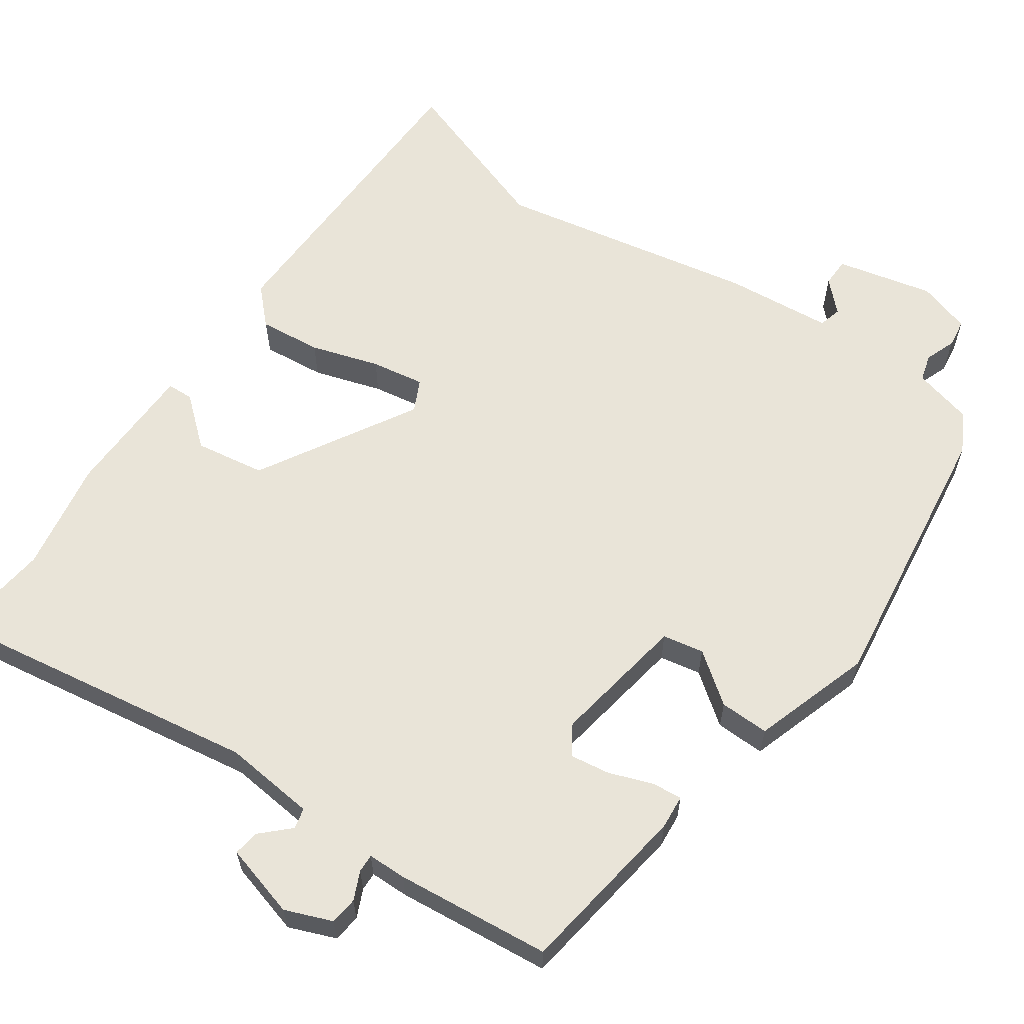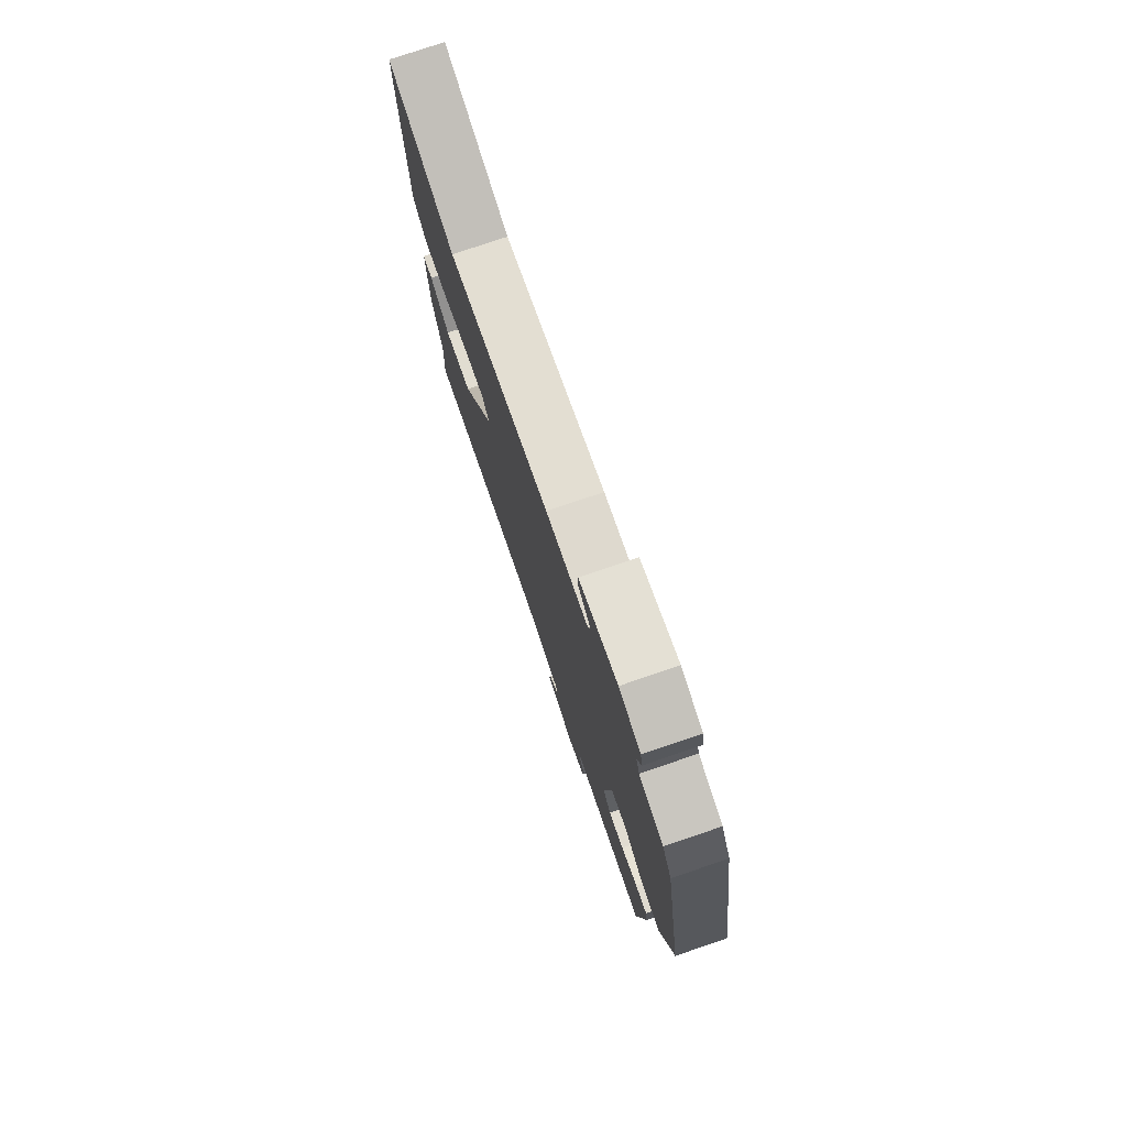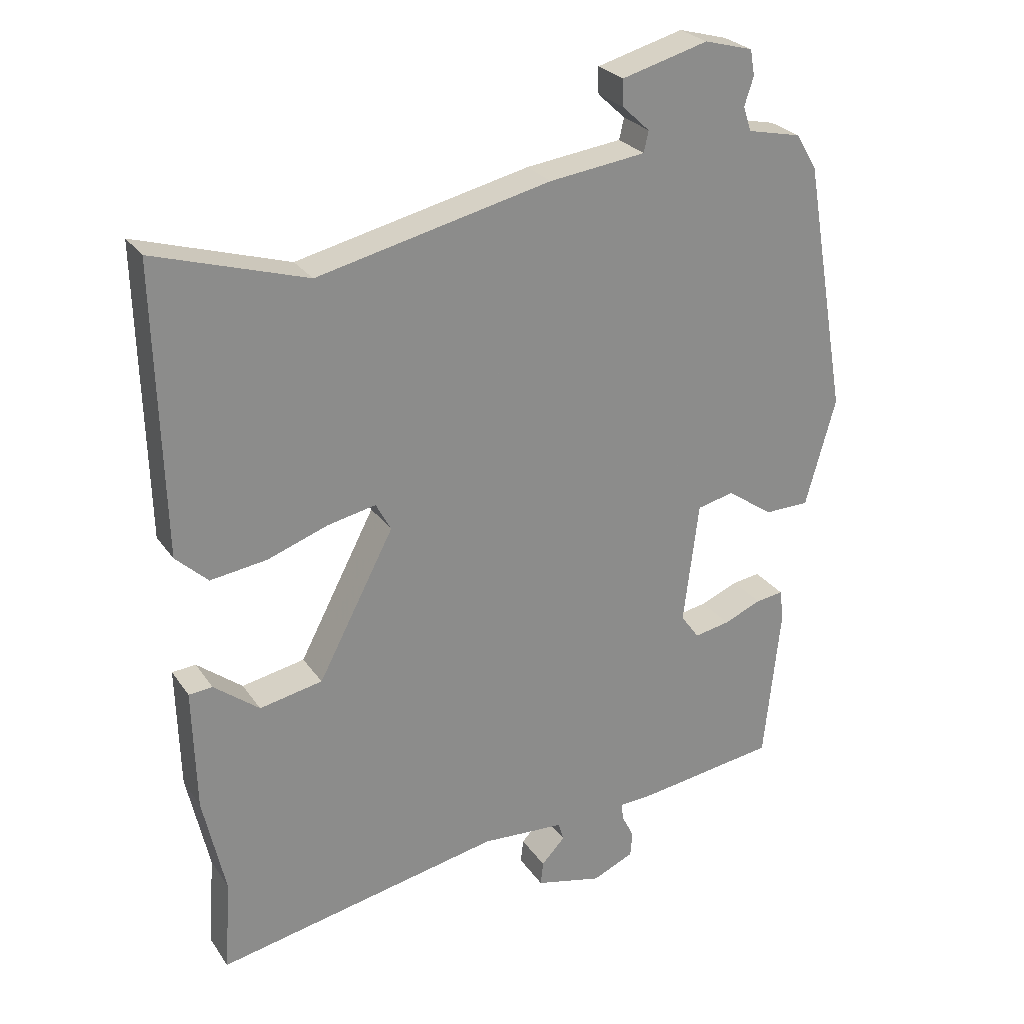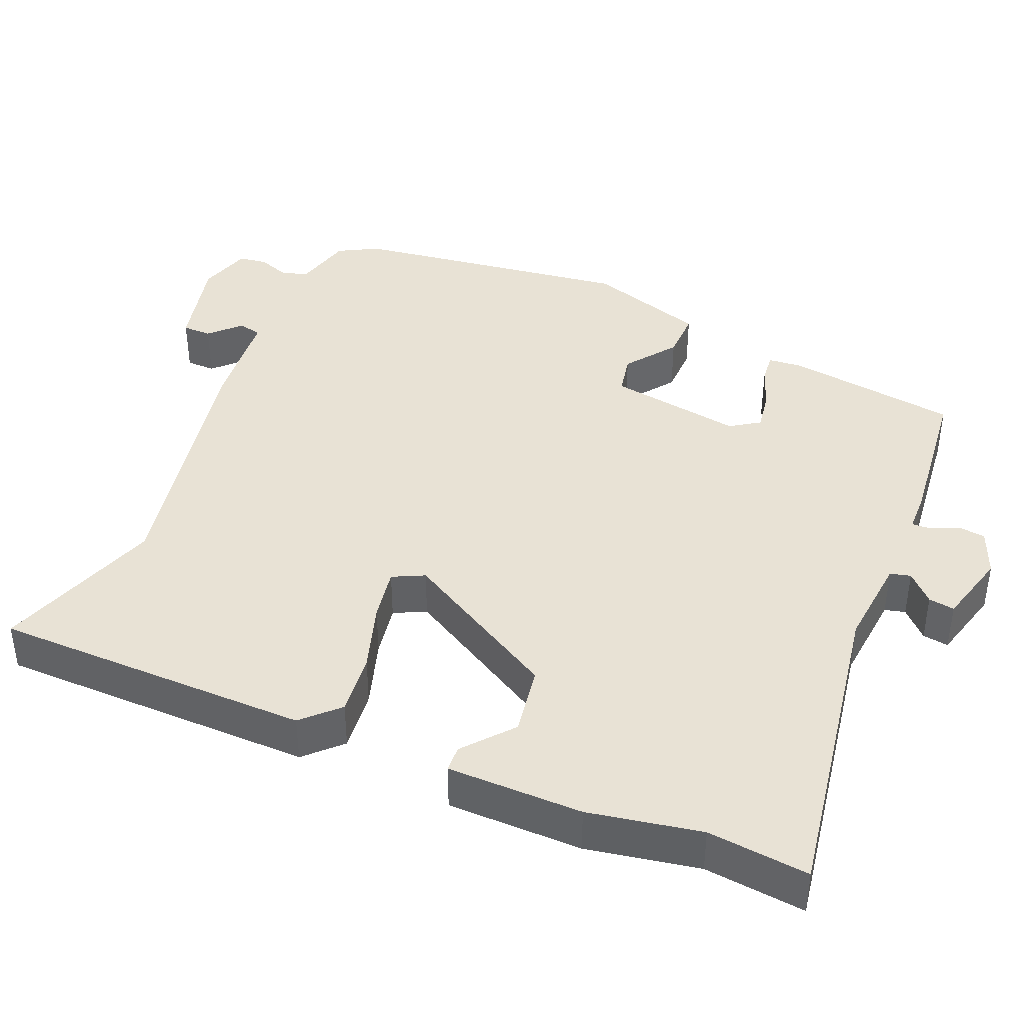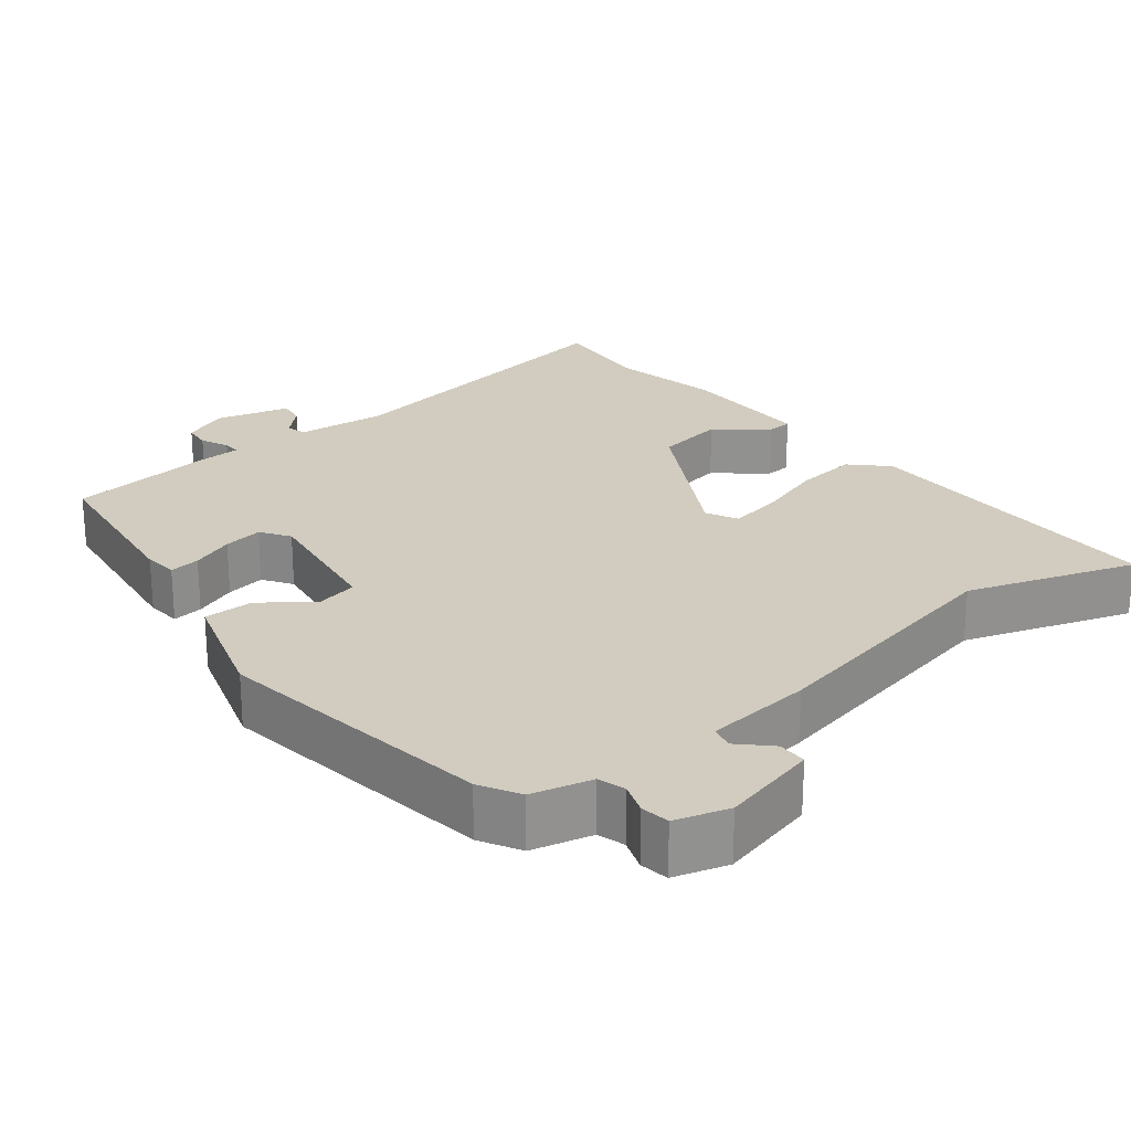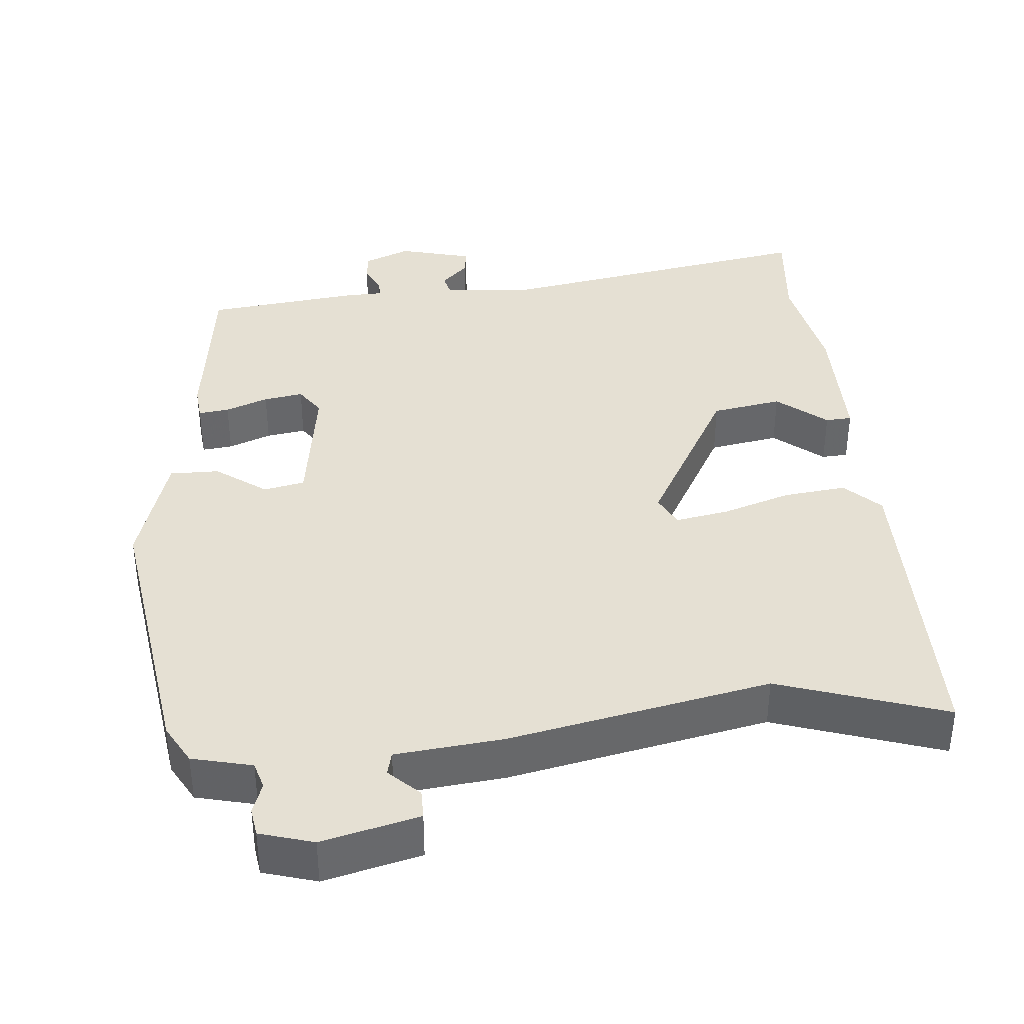
<metadata>
{"format":"obj","ext":"obj","renderer":"f3d","projection":"perspective","resolution":1024,"background":"white","views":[{"elev":60.7,"azim":-142.8,"up":"+Y"},{"elev":77.7,"azim":-108.7,"up":"+Z"},{"elev":26.4,"azim":153.1,"up":"+Z"},{"elev":40.9,"azim":114.8,"up":"+Y"},{"elev":24.0,"azim":-36.9,"up":"+Y"},{"elev":38.2,"azim":-3.8,"up":"+Y"}]}
</metadata>
<code>
v 0.324 0.07 0.446
v 0.556 0.07 0.517
v 0.545 0.07 0.078
v 0.496 0.07 0.032
v 0.41 0.07 0.044
v 0.317 0.07 0.077
v 0.244 0.07 0.092
v 0.221 0.07 0.049
v 0.337 0.07 -0.172
v 0.433 0.07 -0.191
v 0.502 0.07 -0.137
v 0.538 0.07 -0.14
v 0.533 0.07 -0.327
v 0.499 0.07 -0.481
v 0.509 0.07 -0.621
v 0.071 0.07 -0.534
v -0.056 0.07 -0.542
v -0.064 0.07 -0.57
v -0.028 0.07 -0.608
v -0.024 0.07 -0.644
v -0.126 0.07 -0.668
v -0.189 0.07 -0.64
v -0.192 0.07 -0.602
v -0.173 0.07 -0.564
v -0.171 0.07 -0.539
v -0.224 0.07 -0.536
v -0.435 0.07 -0.506
v -0.46 0.07 -0.266
v -0.454 0.07 -0.219
v -0.412 0.07 -0.225
v -0.354 0.07 -0.249
v -0.3 0.07 -0.259
v -0.272 0.07 -0.22
v -0.295 0.07 -0.033
v -0.351 0.07 -0.02
v -0.422 0.07 -0.069
v -0.49 0.07 -0.068
v -0.536 0.07 0.097
v -0.469 0.07 0.483
v -0.437 0.07 0.537
v -0.354 0.07 0.555
v -0.342 0.07 0.592
v -0.356 0.07 0.635
v -0.349 0.07 0.674
v -0.275 0.07 0.694
v -0.143 0.07 0.658
v -0.144 0.07 0.618
v -0.186 0.07 0.579
v -0.179 0.07 0.547
v -0.032 0.07 0.528
v 0.324 0 0.446
v 0.556 0 0.517
v 0.545 0 0.078
v 0.496 0 0.032
v 0.41 0 0.044
v 0.317 0 0.077
v 0.244 0 0.092
v 0.221 0 0.049
v 0.337 0 -0.172
v 0.433 0 -0.191
v 0.502 0 -0.137
v 0.538 0 -0.14
v 0.533 0 -0.327
v 0.499 0 -0.481
v 0.509 0 -0.621
v 0.071 0 -0.534
v -0.056 0 -0.542
v -0.064 0 -0.57
v -0.028 0 -0.608
v -0.024 0 -0.644
v -0.126 0 -0.668
v -0.189 0 -0.64
v -0.192 0 -0.602
v -0.173 0 -0.564
v -0.171 0 -0.539
v -0.224 0 -0.536
v -0.435 0 -0.506
v -0.46 0 -0.266
v -0.454 0 -0.219
v -0.412 0 -0.225
v -0.354 0 -0.249
v -0.3 0 -0.259
v -0.272 0 -0.22
v -0.295 0 -0.033
v -0.351 0 -0.02
v -0.422 0 -0.069
v -0.49 0 -0.068
v -0.536 0 0.097
v -0.469 0 0.483
v -0.437 0 0.537
v -0.354 0 0.555
v -0.342 0 0.592
v -0.356 0 0.635
v -0.349 0 0.674
v -0.275 0 0.694
v -0.143 0 0.658
v -0.144 0 0.618
v -0.186 0 0.579
v -0.179 0 0.547
v -0.032 0 0.528
f 49 50 1
f 46 47 48
f 45 46 48
f 44 45 48
f 43 44 48
f 42 43 48
f 41 42 48 49
f 41 49 1
f 40 41 1
f 39 40 1
f 38 39 1
f 37 38 1
f 36 37 1
f 35 36 1
f 29 30 31
f 28 29 31
f 27 28 31
f 26 27 31
f 25 26 31
f 25 31 32
f 22 23 24
f 21 22 24
f 20 21 24
f 19 20 24
f 18 19 24
f 17 18 24 25
f 25 32 33
f 17 25 33
f 16 17 33
f 12 13 14
f 11 12 14
f 10 11 14
f 15 16 33
f 14 15 33
f 10 14 33
f 9 10 33
f 4 5 6
f 3 4 6
f 2 3 6
f 1 2 6
f 1 6 7
f 1 7 8
f 35 1 8
f 34 35 8
f 8 9 33 34
f 51 100 99
f 98 97 96
f 98 96 95
f 98 95 94
f 98 94 93
f 98 93 92
f 99 98 92 91
f 51 99 91
f 51 91 90
f 51 90 89
f 51 89 88
f 51 88 87
f 51 87 86
f 51 86 85
f 81 80 79
f 81 79 78
f 81 78 77
f 81 77 76
f 81 76 75
f 82 81 75
f 74 73 72
f 74 72 71
f 74 71 70
f 74 70 69
f 74 69 68
f 75 74 68 67
f 83 82 75
f 83 75 67
f 83 67 66
f 64 63 62
f 64 62 61
f 64 61 60
f 83 66 65
f 83 65 64
f 83 64 60
f 83 60 59
f 56 55 54
f 56 54 53
f 56 53 52
f 56 52 51
f 57 56 51
f 58 57 51
f 58 51 85
f 58 85 84
f 84 83 59 58
f 1 51 52 2
f 2 52 53 3
f 3 53 54 4
f 4 54 55 5
f 5 55 56 6
f 6 56 57 7
f 7 57 58 8
f 8 58 59 9
f 9 59 60 10
f 10 60 61 11
f 11 61 62 12
f 12 62 63 13
f 13 63 64 14
f 14 64 65 15
f 15 65 66 16
f 16 66 67 17
f 17 67 68 18
f 18 68 69 19
f 19 69 70 20
f 20 70 71 21
f 21 71 72 22
f 22 72 73 23
f 23 73 74 24
f 24 74 75 25
f 25 75 76 26
f 26 76 77 27
f 27 77 78 28
f 28 78 79 29
f 29 79 80 30
f 30 80 81 31
f 31 81 82 32
f 32 82 83 33
f 33 83 84 34
f 34 84 85 35
f 35 85 86 36
f 36 86 87 37
f 37 87 88 38
f 38 88 89 39
f 39 89 90 40
f 40 90 91 41
f 41 91 92 42
f 42 92 93 43
f 43 93 94 44
f 44 94 95 45
f 45 95 96 46
f 46 96 97 47
f 47 97 98 48
f 48 98 99 49
f 49 99 100 50
f 50 100 51 1

</code>
